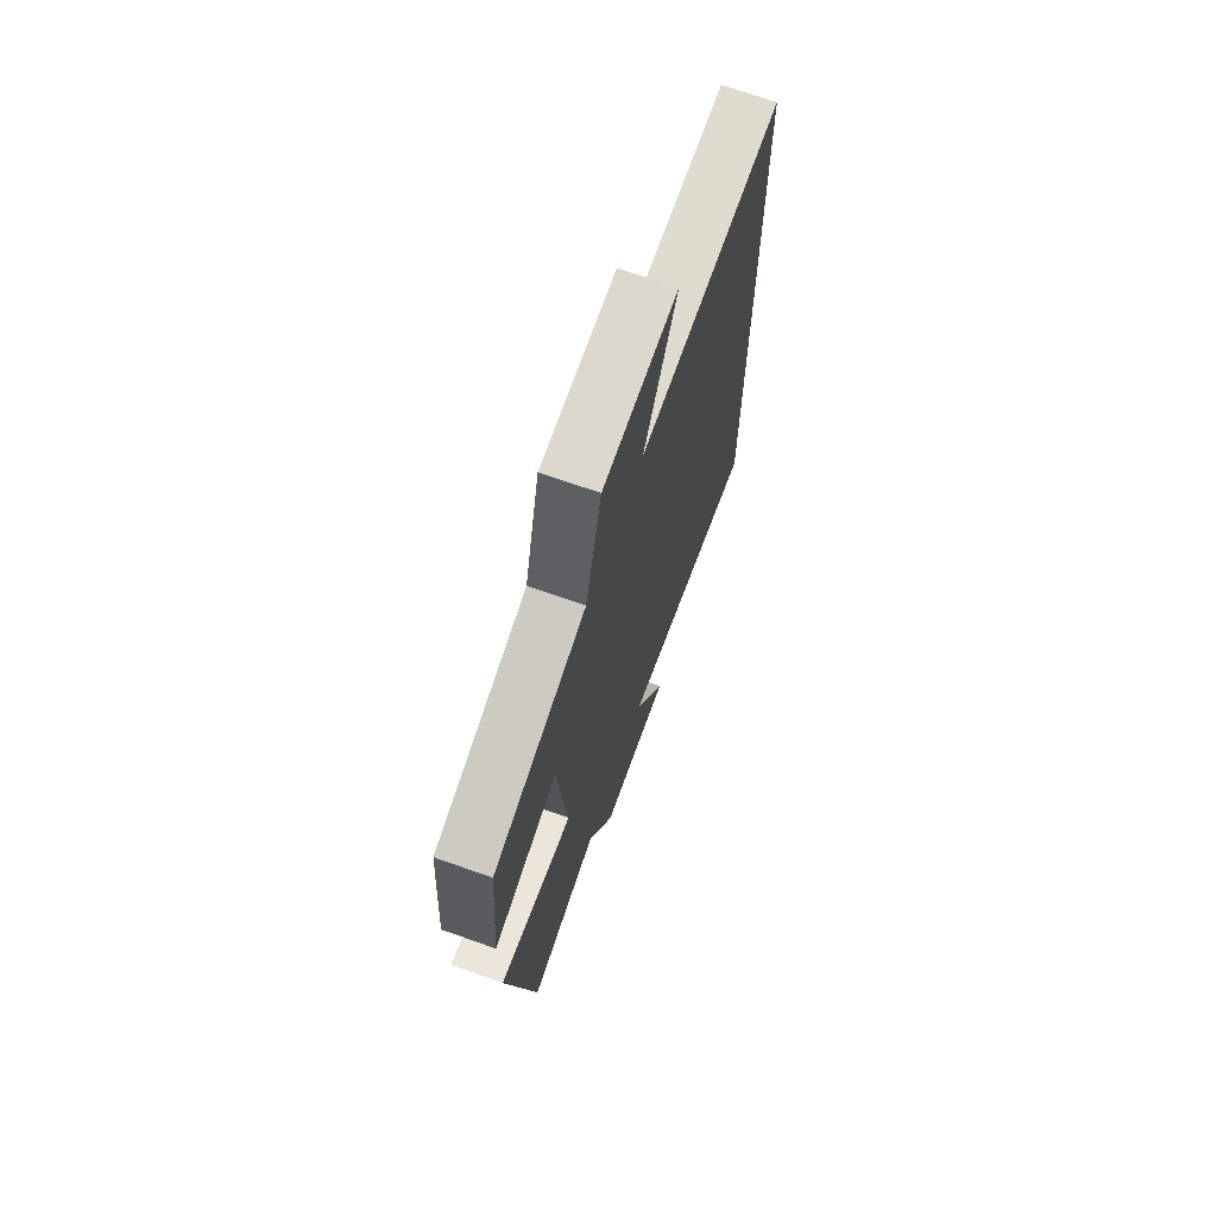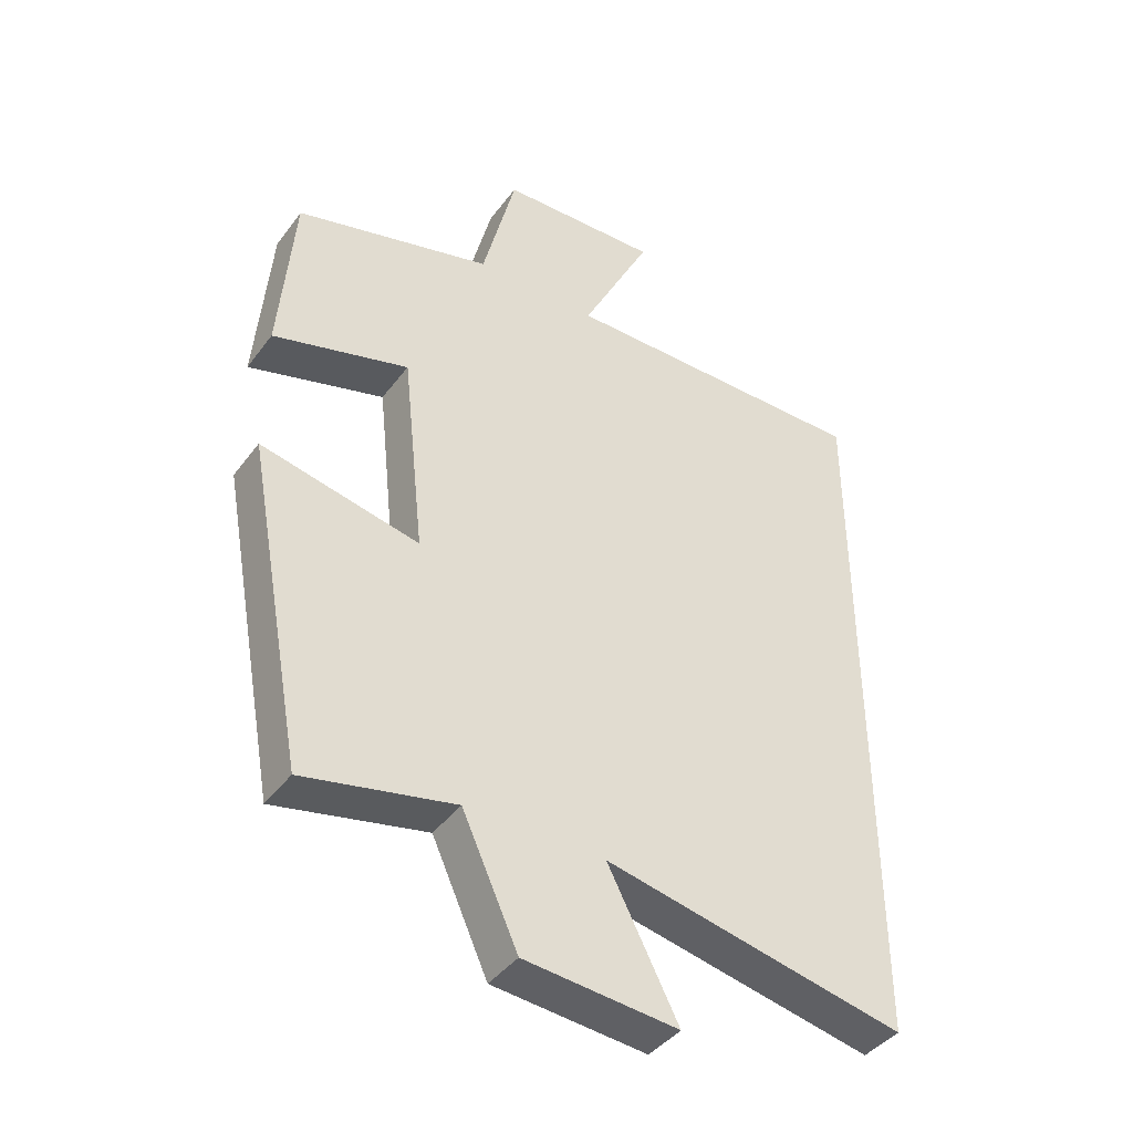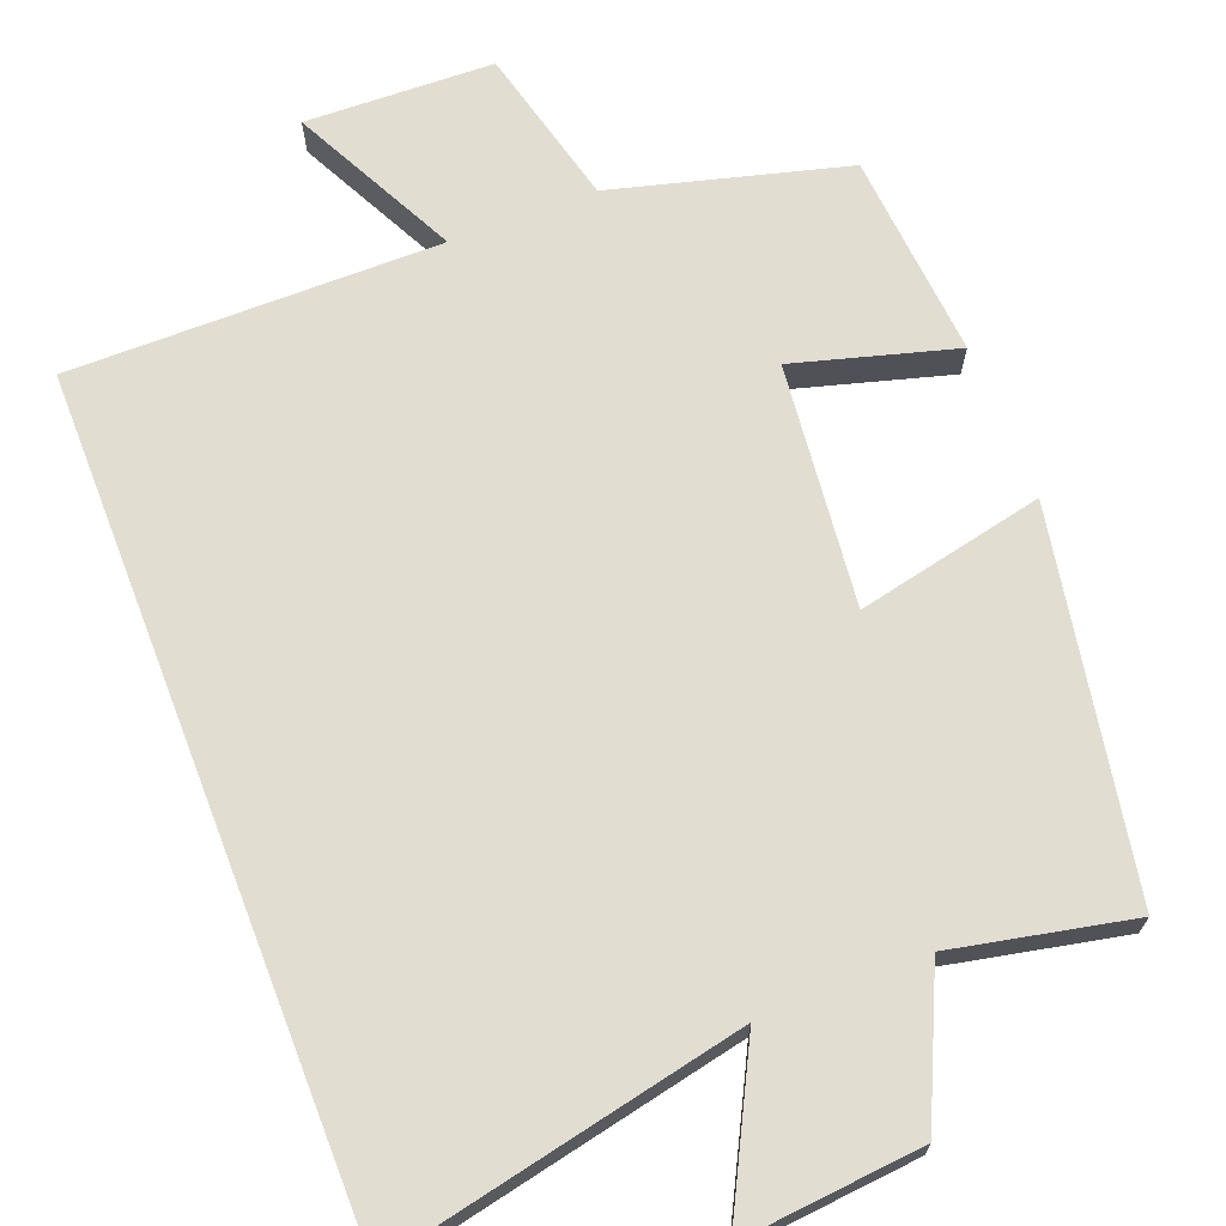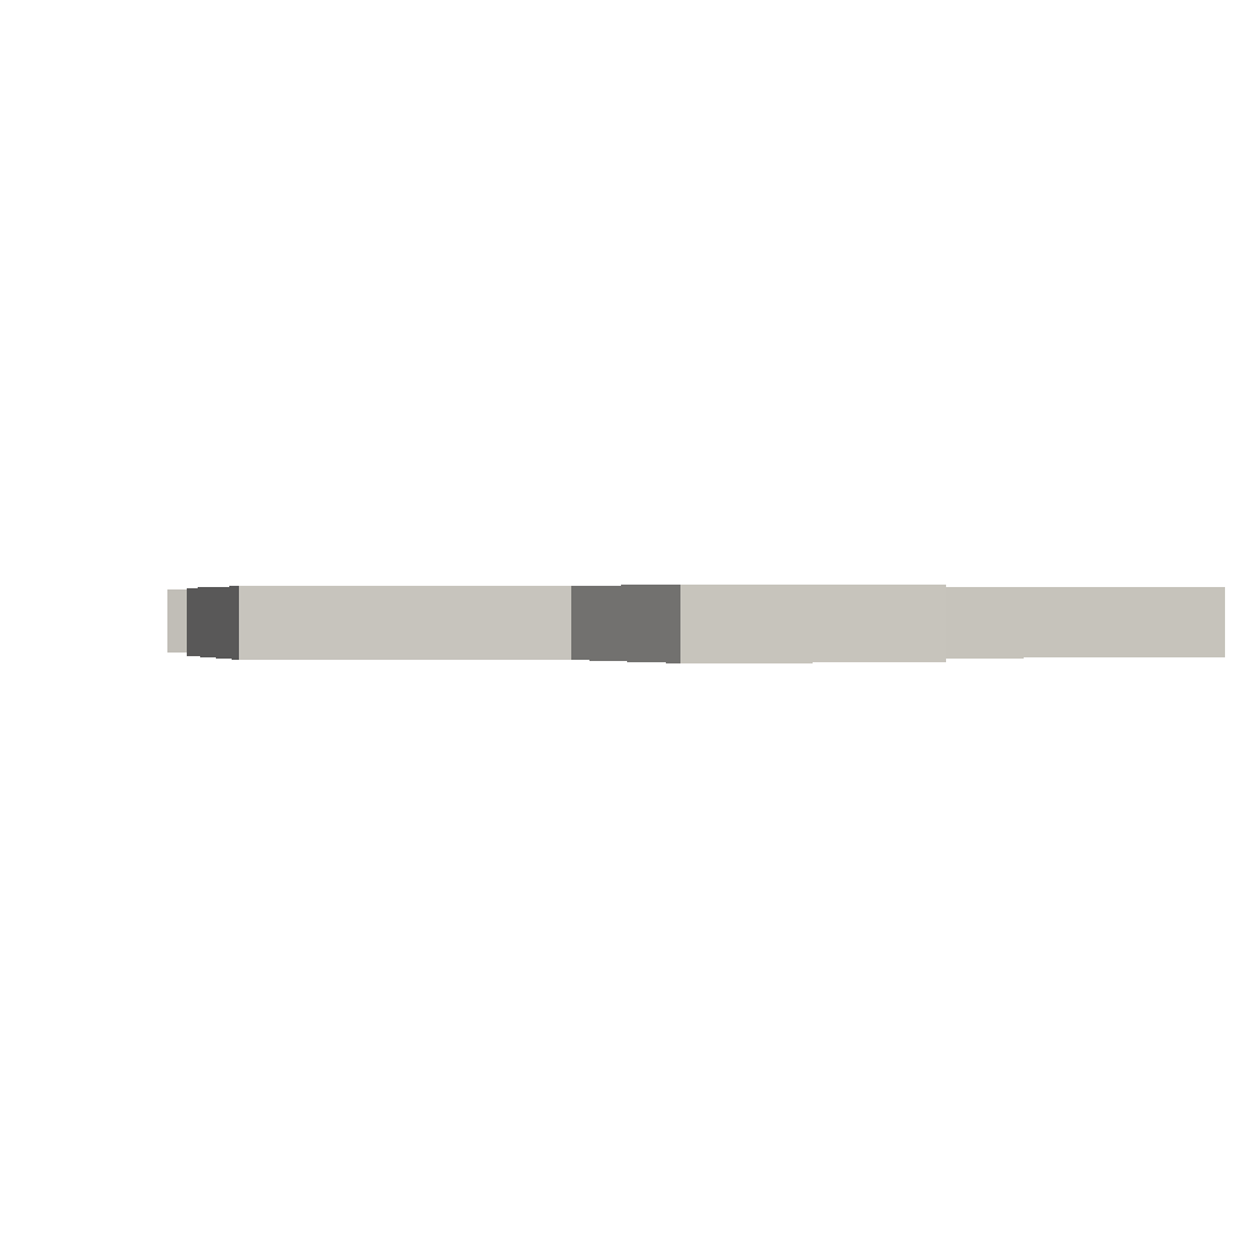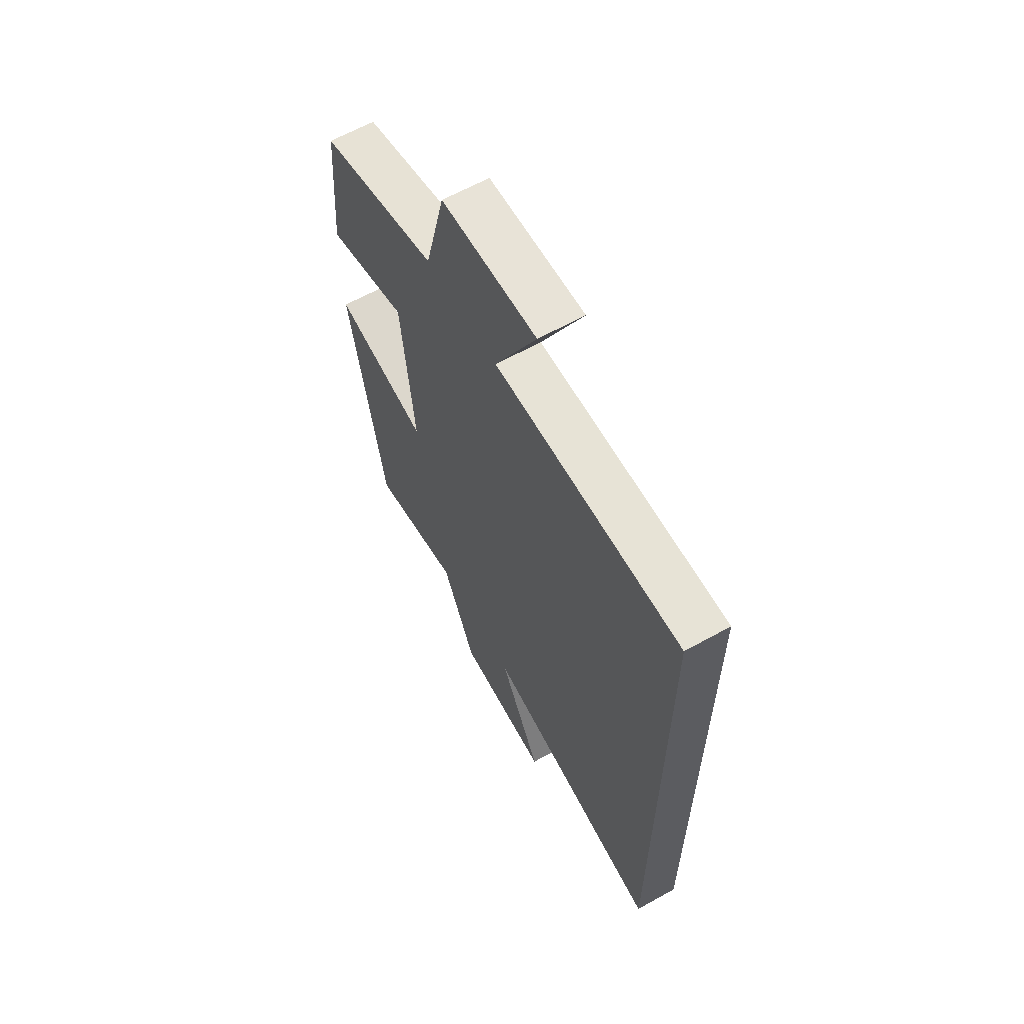
<metadata>
{"format":"obj","ext":"obj","renderer":"f3d","projection":"perspective","resolution":1024,"background":"white","views":[{"elev":70.3,"azim":-70.5,"up":"+Z"},{"elev":-41.5,"azim":-33.4,"up":"+Z"},{"elev":68.8,"azim":158.8,"up":"+Y"},{"elev":0.2,"azim":-14.0,"up":"+Y"},{"elev":62.8,"azim":60.5,"up":"+Z"}]}
</metadata>
<code>
v -0.409 0.07 -0.548
v -0.5 0.07 -0.054
v -0.256 0.07 -0.107
v -0.29 0.07 0.209
v -0.5 0.07 0.15
v -0.478 0.07 0.419
v -0.173 0.07 0.5
v -0.121 0.07 0.708
v 0.125 0.07 0.716
v 0.017 0.07 0.5
v 0.5 0.07 0.501
v 0.5 0.07 -0.598
v 0.037 0.07 -0.5
v 0.145 0.07 -0.71
v -0.091 0.07 -0.688
v -0.177 0.07 -0.5
v -0.409 0 -0.548
v -0.5 0 -0.054
v -0.256 0 -0.107
v -0.29 0 0.209
v -0.5 0 0.15
v -0.478 0 0.419
v -0.173 0 0.5
v -0.121 0 0.708
v 0.125 0 0.716
v 0.017 0 0.5
v 0.5 0 0.501
v 0.5 0 -0.598
v 0.037 0 -0.5
v 0.145 0 -0.71
v -0.091 0 -0.688
v -0.177 0 -0.5
f 13 14 15 16
f 10 11 12 13
f 10 13 16
f 7 8 9 10
f 4 5 6 7
f 3 4 7 10
f 16 1 2 3
f 3 10 16
f 32 31 30 29
f 29 28 27 26
f 32 29 26
f 26 25 24 23
f 23 22 21 20
f 26 23 20 19
f 19 18 17 32
f 32 26 19
f 1 17 18 2
f 2 18 19 3
f 3 19 20 4
f 4 20 21 5
f 5 21 22 6
f 6 22 23 7
f 7 23 24 8
f 8 24 25 9
f 9 25 26 10
f 10 26 27 11
f 11 27 28 12
f 12 28 29 13
f 13 29 30 14
f 14 30 31 15
f 15 31 32 16
f 16 32 17 1

</code>
